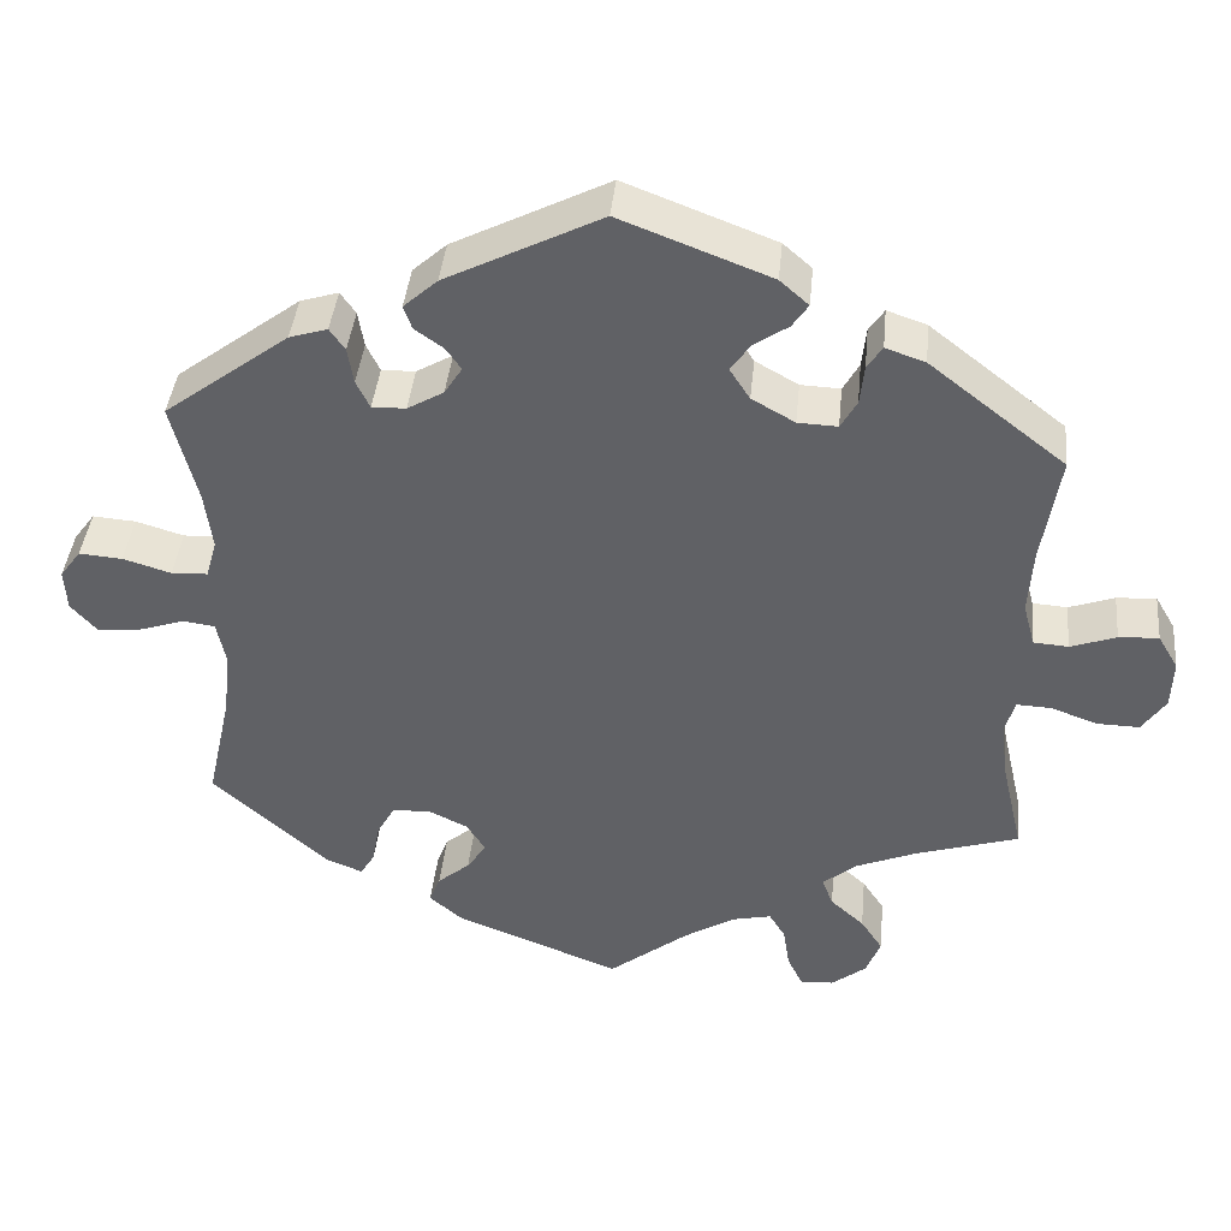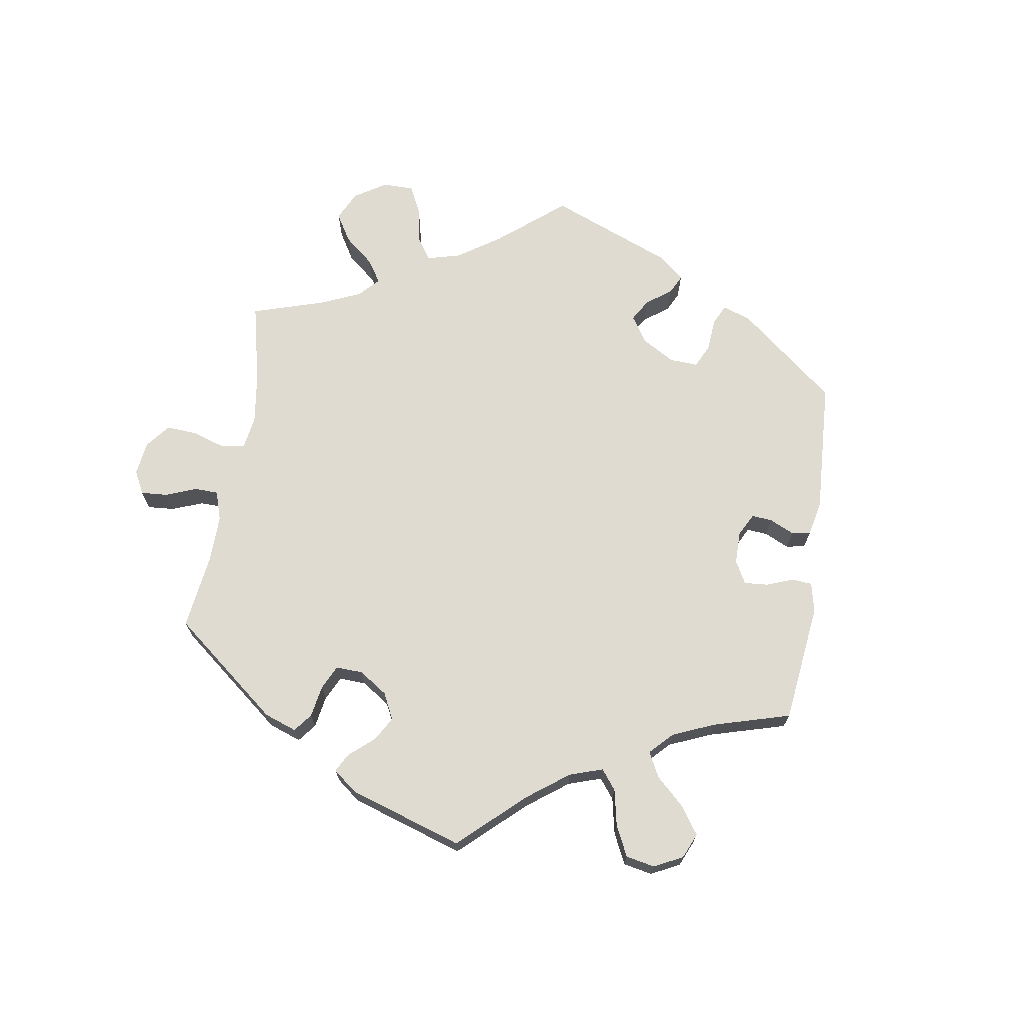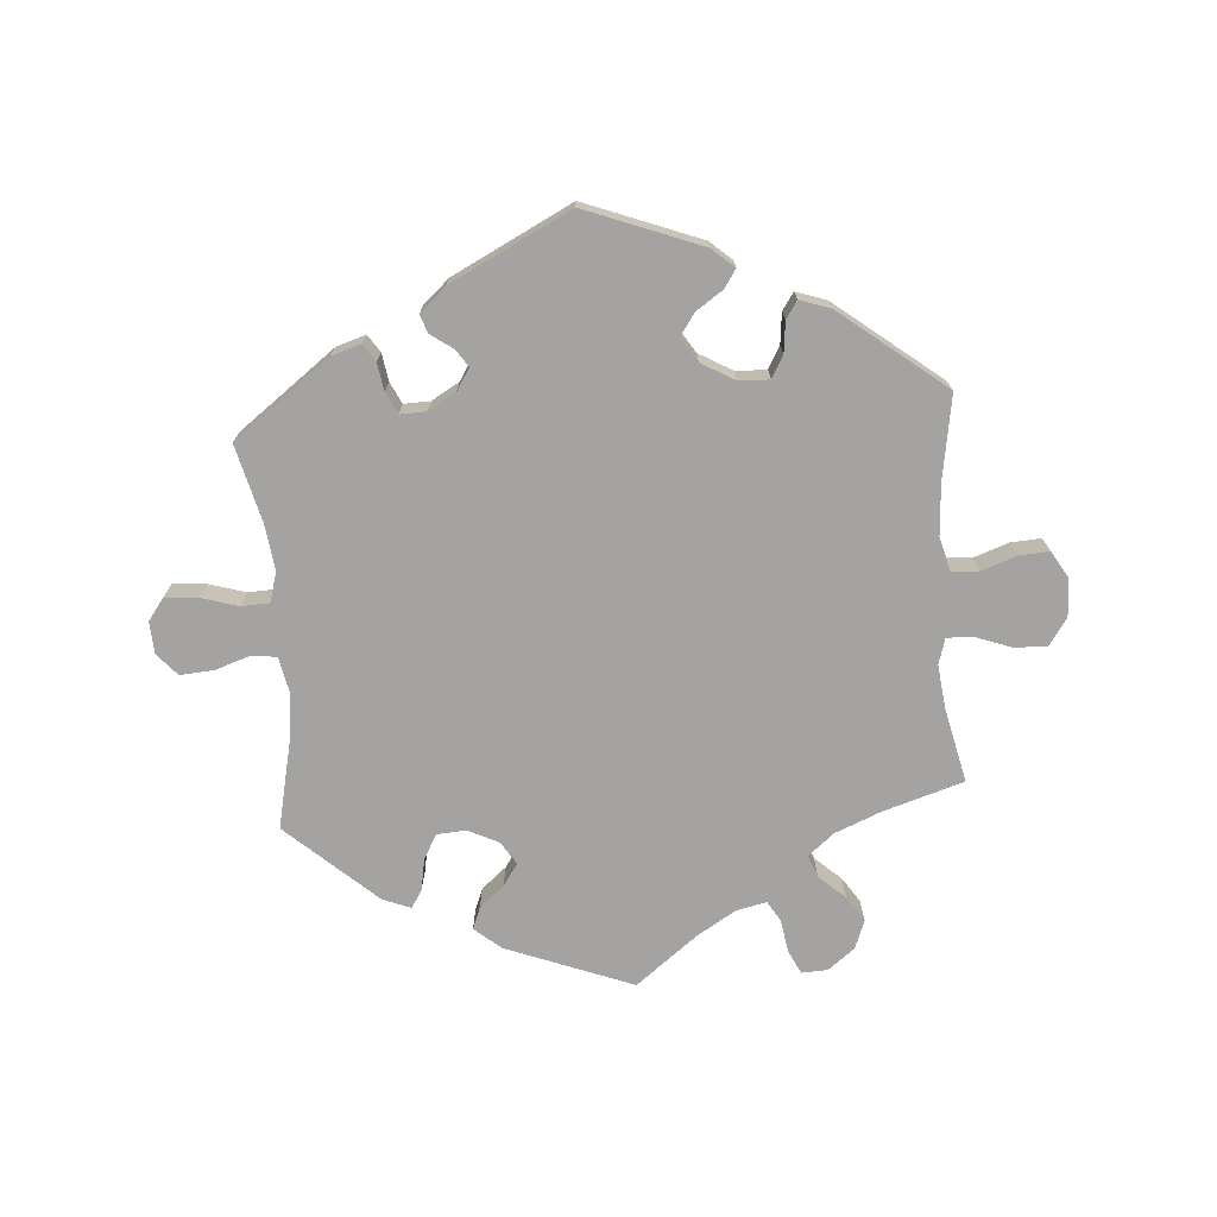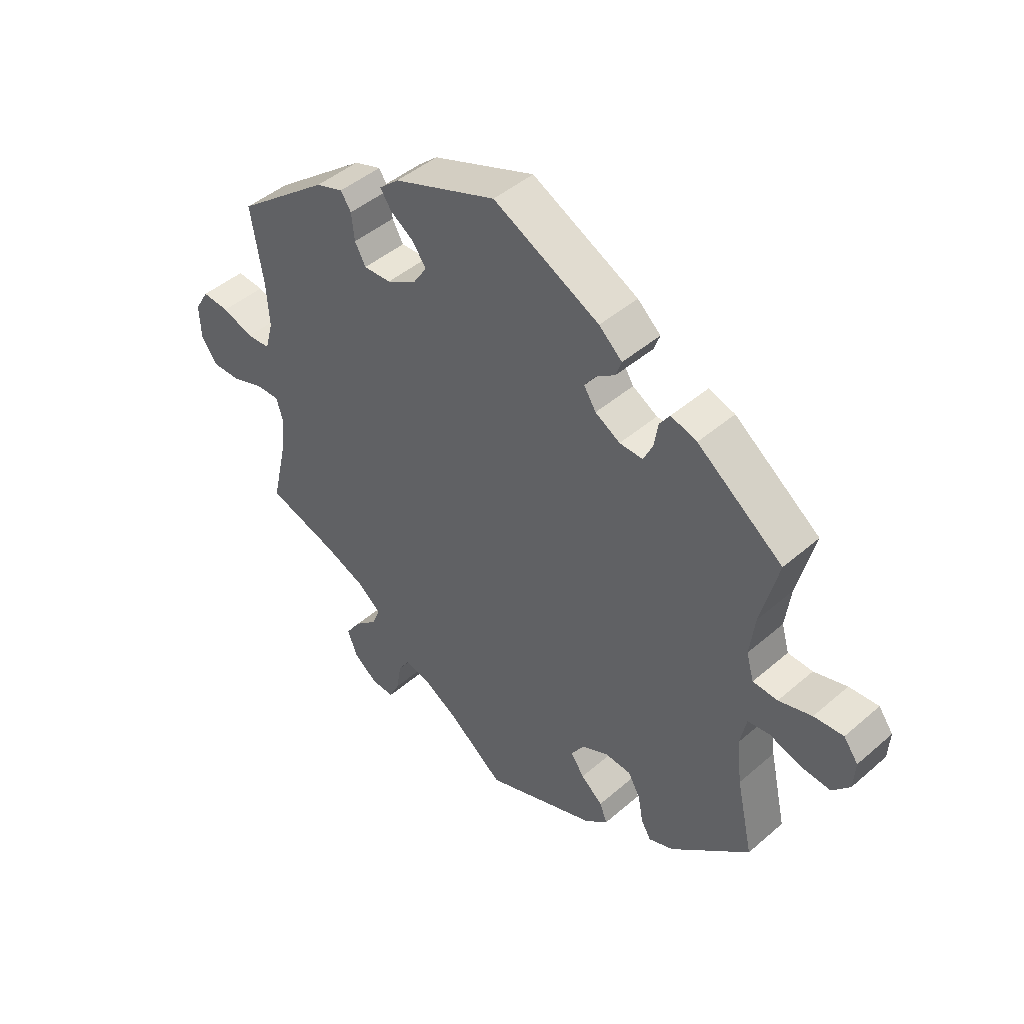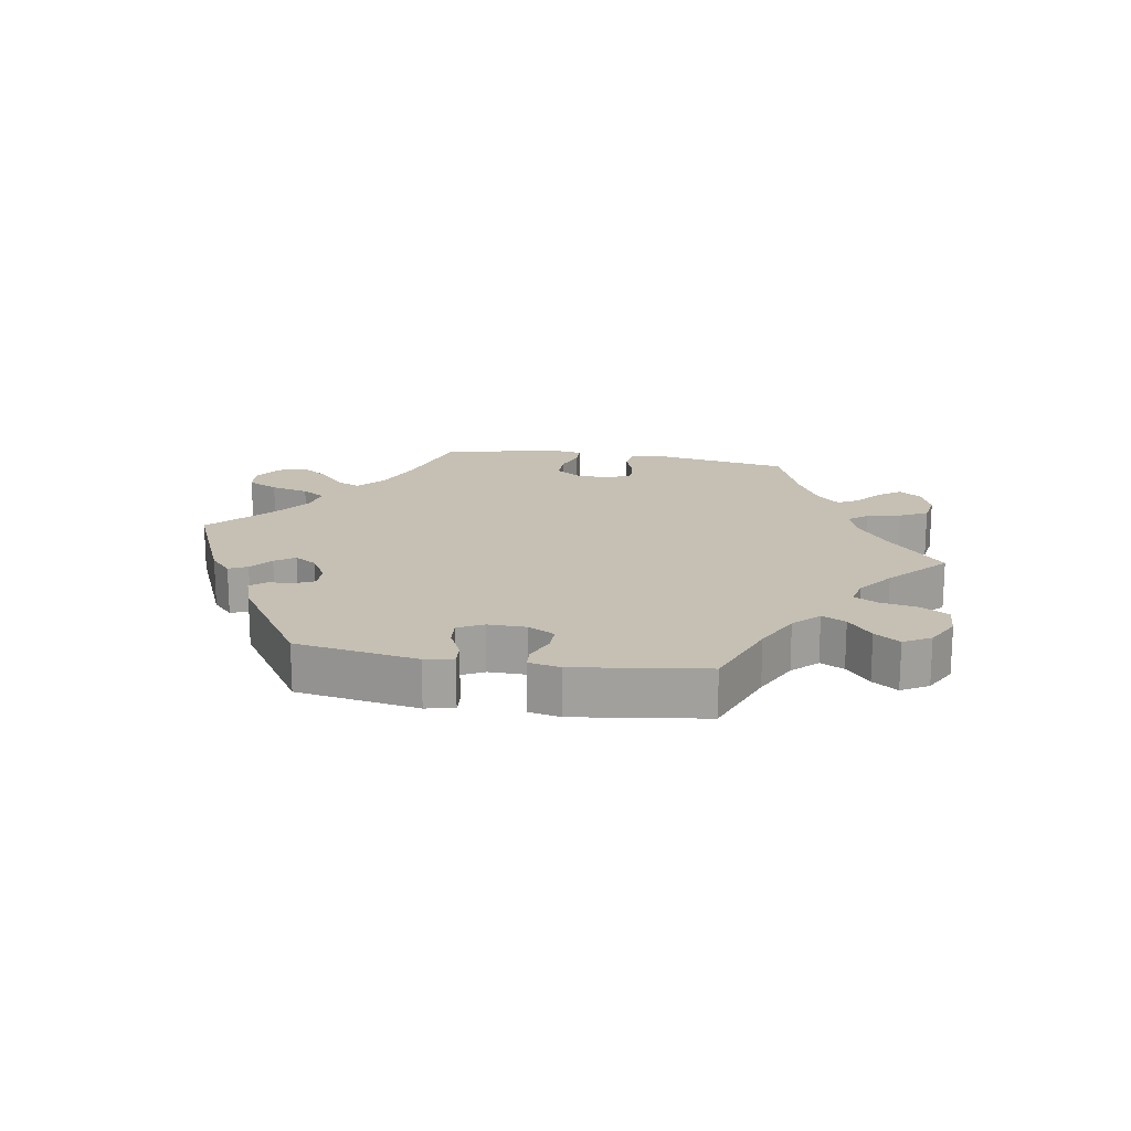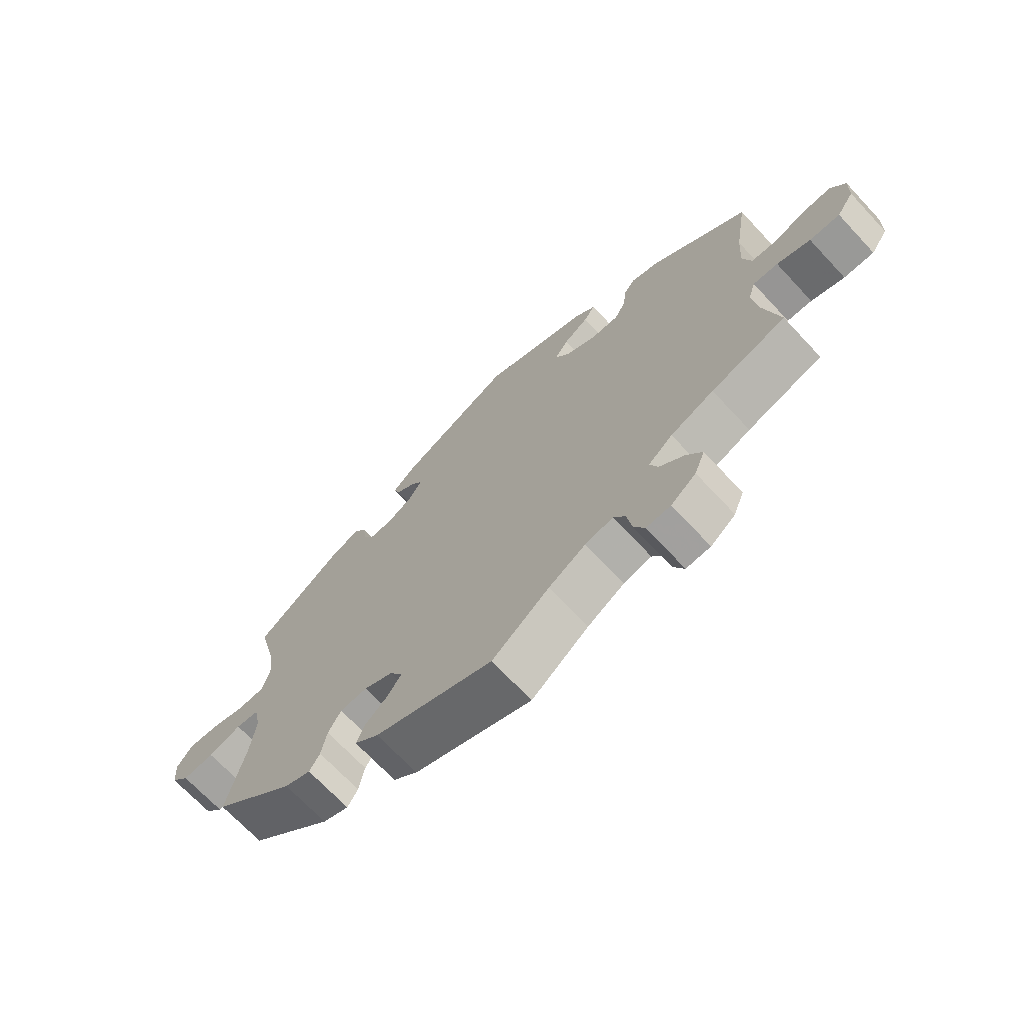
<metadata>
{"format":"obj","ext":"obj","renderer":"f3d","projection":"perspective","resolution":1024,"background":"white","views":[{"elev":40.8,"azim":5.6,"up":"+Z"},{"elev":70.1,"azim":-111.1,"up":"+Y"},{"elev":-73.1,"azim":4.2,"up":"+Y"},{"elev":45.3,"azim":-134.9,"up":"+Z"},{"elev":18.1,"azim":39.6,"up":"+Y"},{"elev":-69.7,"azim":43.1,"up":"+Z"}]}
</metadata>
<code>
v -0.353 0.07 0.4
v -0.308 0.07 0.414
v -0.29 0.07 0.388
v -0.283 0.07 0.345
v -0.267 0.07 0.312
v -0.227 0.07 0.313
v -0.184 0.07 0.338
v -0.163 0.07 0.371
v -0.181 0.07 0.397
v -0.215 0.07 0.421
v -0.225 0.07 0.449
v -0.185 0.07 0.485
v -0.001 0.07 0.578
v 0.177 0.07 0.51
v 0.211 0.07 0.48
v 0.192 0.07 0.452
v 0.151 0.07 0.424
v 0.128 0.07 0.391
v 0.152 0.07 0.354
v 0.203 0.07 0.325
v 0.25 0.07 0.323
v 0.269 0.07 0.357
v 0.274 0.07 0.404
v 0.292 0.07 0.431
v 0.339 0.07 0.415
v 0.5 0.07 0.289
v 0.479 0.07 0.159
v 0.474 0.07 0.081
v 0.488 0.07 0.03
v 0.529 0.07 0.027
v 0.583 0.07 0.046
v 0.63 0.07 0.049
v 0.654 0.07 0.008
v 0.652 0.07 -0.05
v 0.624 0.07 -0.091
v 0.574 0.07 -0.09
v 0.519 0.07 -0.07
v 0.478 0.07 -0.068
v 0.466 0.07 -0.108
v 0.474 0.07 -0.175
v 0.5 0.07 -0.289
v 0.377 0.07 -0.327
v 0.306 0.07 -0.356
v 0.266 0.07 -0.389
v 0.279 0.07 -0.423
v 0.319 0.07 -0.459
v 0.345 0.07 -0.498
v 0.328 0.07 -0.542
v 0.287 0.07 -0.574
v 0.247 0.07 -0.576
v 0.229 0.07 -0.539
v 0.221 0.07 -0.489
v 0.202 0.07 -0.458
v 0.156 0.07 -0.468
v 0.095 0.07 -0.505
v 0.001 0.07 -0.578
v -0.194 0.07 -0.503
v -0.234 0.07 -0.469
v -0.221 0.07 -0.436
v -0.183 0.07 -0.404
v -0.16 0.07 -0.37
v -0.182 0.07 -0.335
v -0.229 0.07 -0.312
v -0.274 0.07 -0.315
v -0.295 0.07 -0.352
v -0.304 0.07 -0.401
v -0.321 0.07 -0.429
v -0.364 0.07 -0.412
v -0.501 0.07 -0.289
v -0.472 0.07 -0.158
v -0.463 0.07 -0.08
v -0.474 0.07 -0.027
v -0.512 0.07 -0.022
v -0.566 0.07 -0.04
v -0.618 0.07 -0.044
v -0.648 0.07 -0.01
v -0.651 0.07 0.039
v -0.626 0.07 0.073
v -0.575 0.07 0.069
v -0.518 0.07 0.052
v -0.475 0.07 0.054
v -0.462 0.07 0.1
v -0.471 0.07 0.17
v -0.501 0.07 0.289
v -0.353 0 0.4
v -0.308 0 0.414
v -0.29 0 0.388
v -0.283 0 0.345
v -0.267 0 0.312
v -0.227 0 0.313
v -0.184 0 0.338
v -0.163 0 0.371
v -0.181 0 0.397
v -0.215 0 0.421
v -0.225 0 0.449
v -0.185 0 0.485
v -0.001 0 0.578
v 0.177 0 0.51
v 0.211 0 0.48
v 0.192 0 0.452
v 0.151 0 0.424
v 0.128 0 0.391
v 0.152 0 0.354
v 0.203 0 0.325
v 0.25 0 0.323
v 0.269 0 0.357
v 0.274 0 0.404
v 0.292 0 0.431
v 0.339 0 0.415
v 0.5 0 0.289
v 0.479 0 0.159
v 0.474 0 0.081
v 0.488 0 0.03
v 0.529 0 0.027
v 0.583 0 0.046
v 0.63 0 0.049
v 0.654 0 0.008
v 0.652 0 -0.05
v 0.624 0 -0.091
v 0.574 0 -0.09
v 0.519 0 -0.07
v 0.478 0 -0.068
v 0.466 0 -0.108
v 0.474 0 -0.175
v 0.5 0 -0.289
v 0.377 0 -0.327
v 0.306 0 -0.356
v 0.266 0 -0.389
v 0.279 0 -0.423
v 0.319 0 -0.459
v 0.345 0 -0.498
v 0.328 0 -0.542
v 0.287 0 -0.574
v 0.247 0 -0.576
v 0.229 0 -0.539
v 0.221 0 -0.489
v 0.202 0 -0.458
v 0.156 0 -0.468
v 0.095 0 -0.505
v 0.001 0 -0.578
v -0.194 0 -0.503
v -0.234 0 -0.469
v -0.221 0 -0.436
v -0.183 0 -0.404
v -0.16 0 -0.37
v -0.182 0 -0.335
v -0.229 0 -0.312
v -0.274 0 -0.315
v -0.295 0 -0.352
v -0.304 0 -0.401
v -0.321 0 -0.429
v -0.364 0 -0.412
v -0.501 0 -0.289
v -0.472 0 -0.158
v -0.463 0 -0.08
v -0.474 0 -0.027
v -0.512 0 -0.022
v -0.566 0 -0.04
v -0.618 0 -0.044
v -0.648 0 -0.01
v -0.651 0 0.039
v -0.626 0 0.073
v -0.575 0 0.069
v -0.518 0 0.052
v -0.475 0 0.054
v -0.462 0 0.1
v -0.471 0 0.17
v -0.501 0 0.289
f 83 84 1 2
f 82 83 2 3
f 81 82 3 4
f 77 78 79 80
f 77 80 81
f 76 77 81
f 73 74 75 76
f 73 76 81
f 72 73 81 4
f 67 68 69 70
f 65 66 67 70
f 64 65 70 71
f 63 64 71 72
f 57 58 59 60
f 55 56 57 60
f 54 55 60 61
f 53 54 61 62
f 49 50 51 52
f 49 52 53
f 48 49 53
f 45 46 47 48
f 45 48 53
f 44 45 53 62
f 40 41 42
f 39 40 42 43
f 38 39 43 44
f 34 35 36 37
f 34 37 38
f 33 34 38
f 30 31 32 33
f 29 30 33 38
f 28 29 38 44
f 24 25 26 27
f 22 23 24 27
f 21 22 27 28
f 20 21 28 44
f 14 15 16 17
f 14 17 18
f 13 14 18
f 12 13 18 19
f 9 10 11 12
f 8 9 12 19
f 63 72 4 5
f 62 63 5 6
f 44 62 6 7
f 19 20 44
f 7 8 19 44
f 86 85 168 167
f 87 86 167 166
f 88 87 166 165
f 164 163 162 161
f 165 164 161
f 165 161 160
f 160 159 158 157
f 165 160 157
f 88 165 157 156
f 154 153 152 151
f 154 151 150 149
f 155 154 149 148
f 156 155 148 147
f 144 143 142 141
f 144 141 140 139
f 145 144 139 138
f 146 145 138 137
f 136 135 134 133
f 137 136 133
f 137 133 132
f 132 131 130 129
f 137 132 129
f 146 137 129 128
f 126 125 124
f 127 126 124 123
f 128 127 123 122
f 121 120 119 118
f 122 121 118
f 122 118 117
f 117 116 115 114
f 122 117 114 113
f 128 122 113 112
f 111 110 109 108
f 111 108 107 106
f 112 111 106 105
f 128 112 105 104
f 101 100 99 98
f 102 101 98
f 102 98 97
f 103 102 97 96
f 96 95 94 93
f 103 96 93 92
f 89 88 156 147
f 90 89 147 146
f 91 90 146 128
f 128 104 103
f 128 103 92 91
f 1 85 86 2
f 2 86 87 3
f 3 87 88 4
f 4 88 89 5
f 5 89 90 6
f 6 90 91 7
f 7 91 92 8
f 8 92 93 9
f 9 93 94 10
f 10 94 95 11
f 11 95 96 12
f 12 96 97 13
f 13 97 98 14
f 14 98 99 15
f 15 99 100 16
f 16 100 101 17
f 17 101 102 18
f 18 102 103 19
f 19 103 104 20
f 20 104 105 21
f 21 105 106 22
f 22 106 107 23
f 23 107 108 24
f 24 108 109 25
f 25 109 110 26
f 26 110 111 27
f 27 111 112 28
f 28 112 113 29
f 29 113 114 30
f 30 114 115 31
f 31 115 116 32
f 32 116 117 33
f 33 117 118 34
f 34 118 119 35
f 35 119 120 36
f 36 120 121 37
f 37 121 122 38
f 38 122 123 39
f 39 123 124 40
f 40 124 125 41
f 41 125 126 42
f 42 126 127 43
f 43 127 128 44
f 44 128 129 45
f 45 129 130 46
f 46 130 131 47
f 47 131 132 48
f 48 132 133 49
f 49 133 134 50
f 50 134 135 51
f 51 135 136 52
f 52 136 137 53
f 53 137 138 54
f 54 138 139 55
f 55 139 140 56
f 56 140 141 57
f 57 141 142 58
f 58 142 143 59
f 59 143 144 60
f 60 144 145 61
f 61 145 146 62
f 62 146 147 63
f 63 147 148 64
f 64 148 149 65
f 65 149 150 66
f 66 150 151 67
f 67 151 152 68
f 68 152 153 69
f 69 153 154 70
f 70 154 155 71
f 71 155 156 72
f 72 156 157 73
f 73 157 158 74
f 74 158 159 75
f 75 159 160 76
f 76 160 161 77
f 77 161 162 78
f 78 162 163 79
f 79 163 164 80
f 80 164 165 81
f 81 165 166 82
f 82 166 167 83
f 83 167 168 84
f 84 168 85 1

</code>
